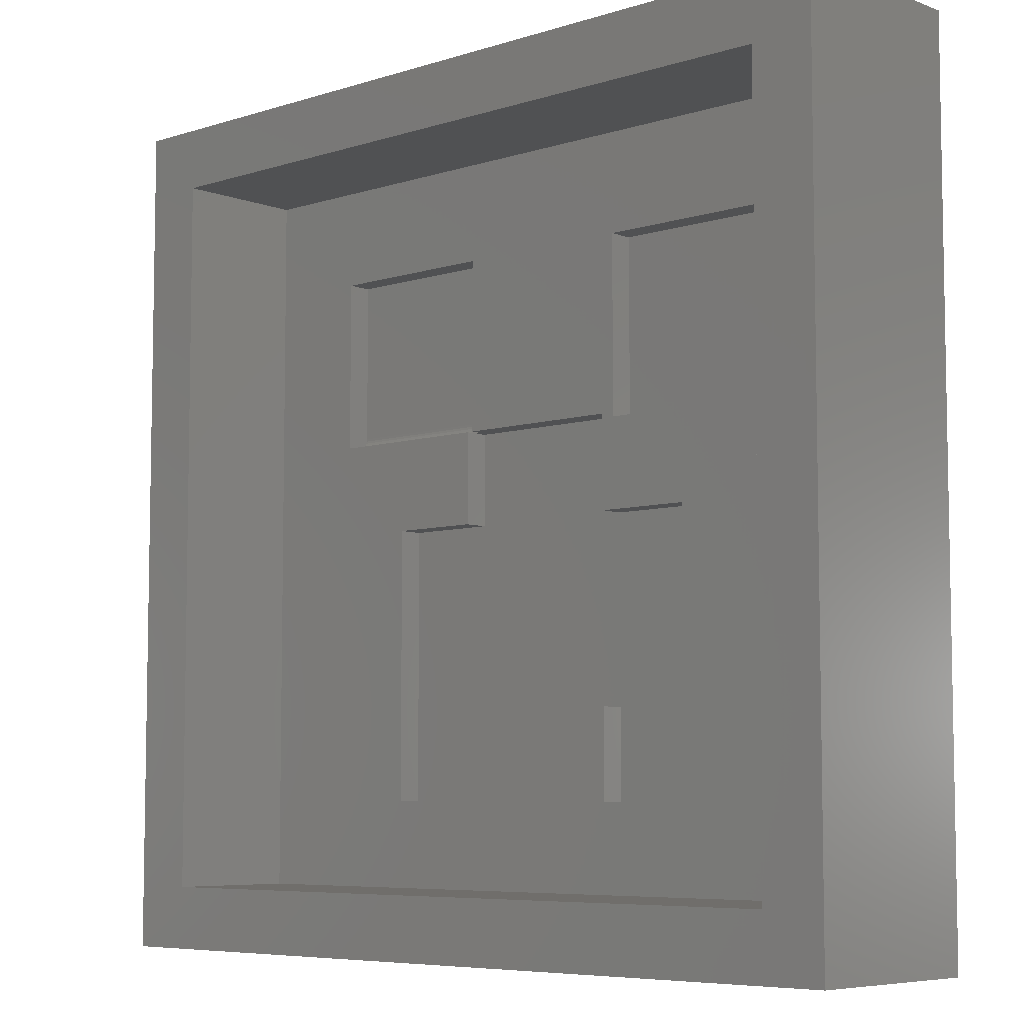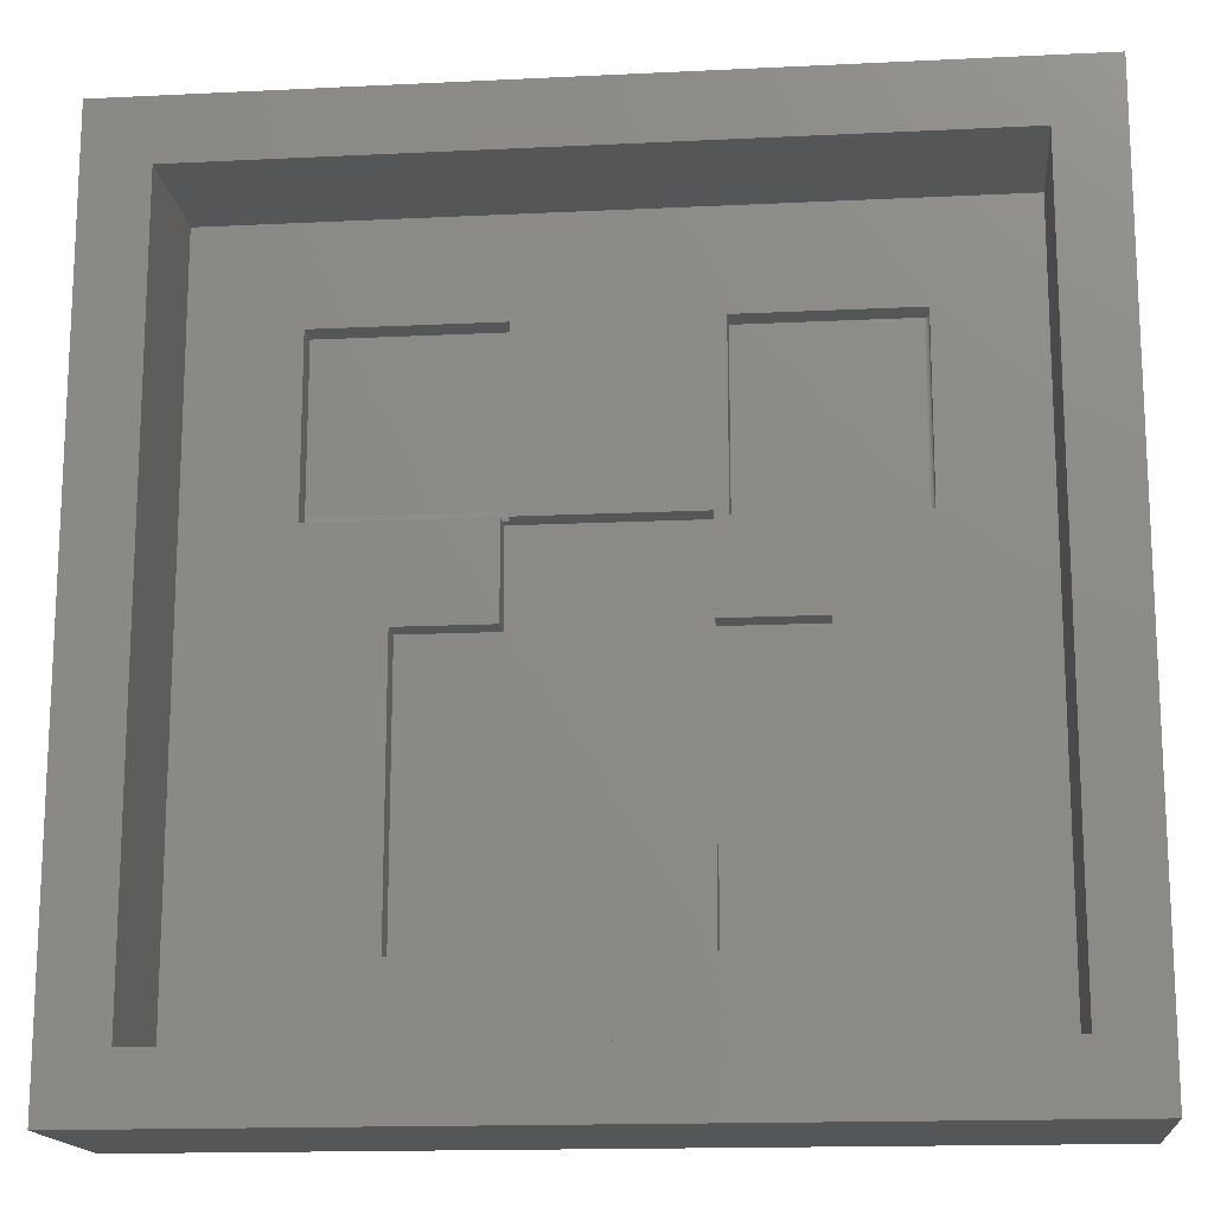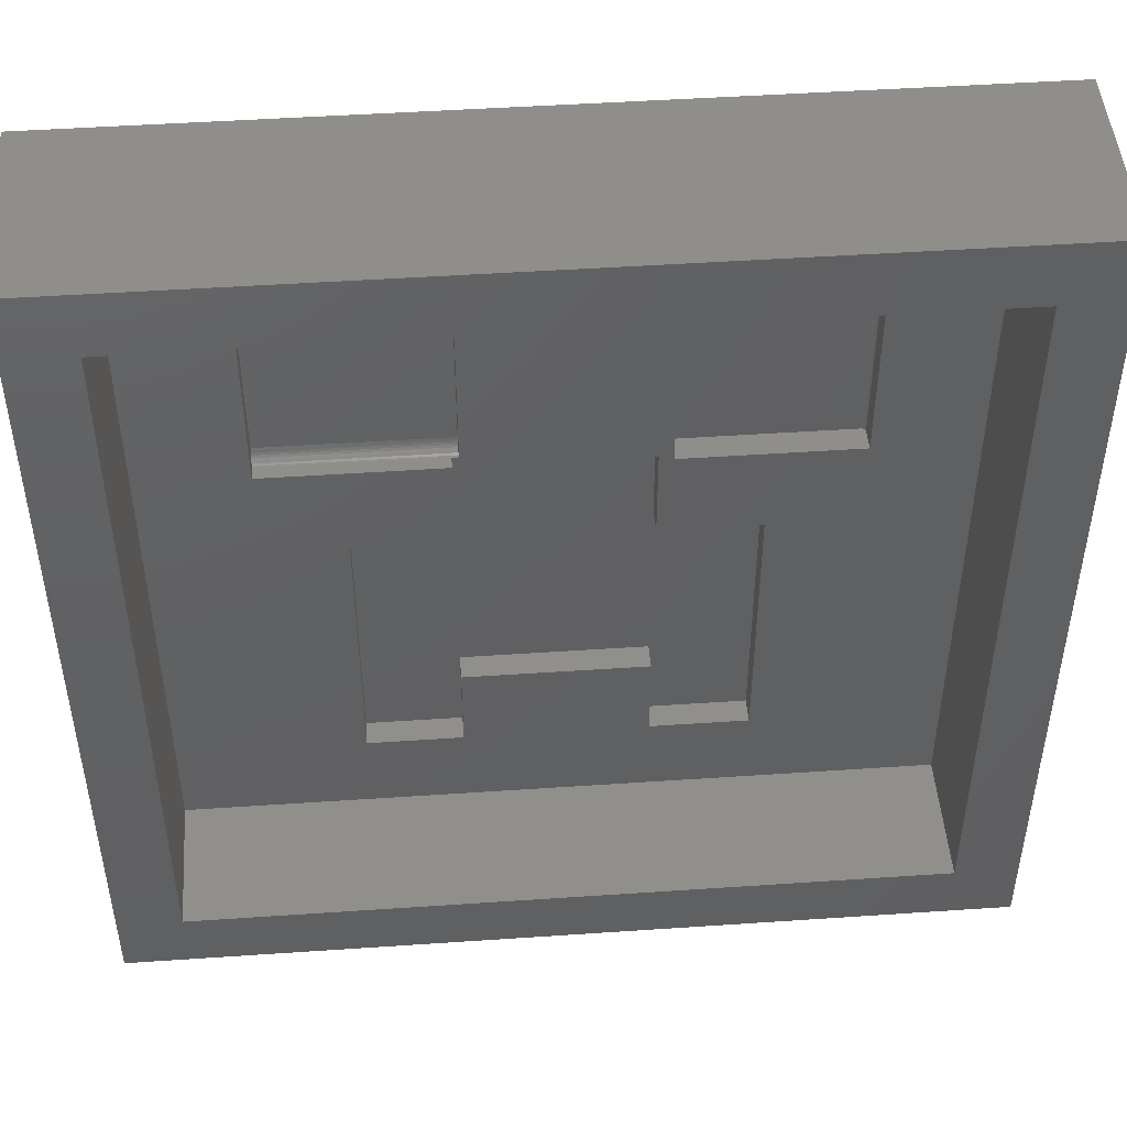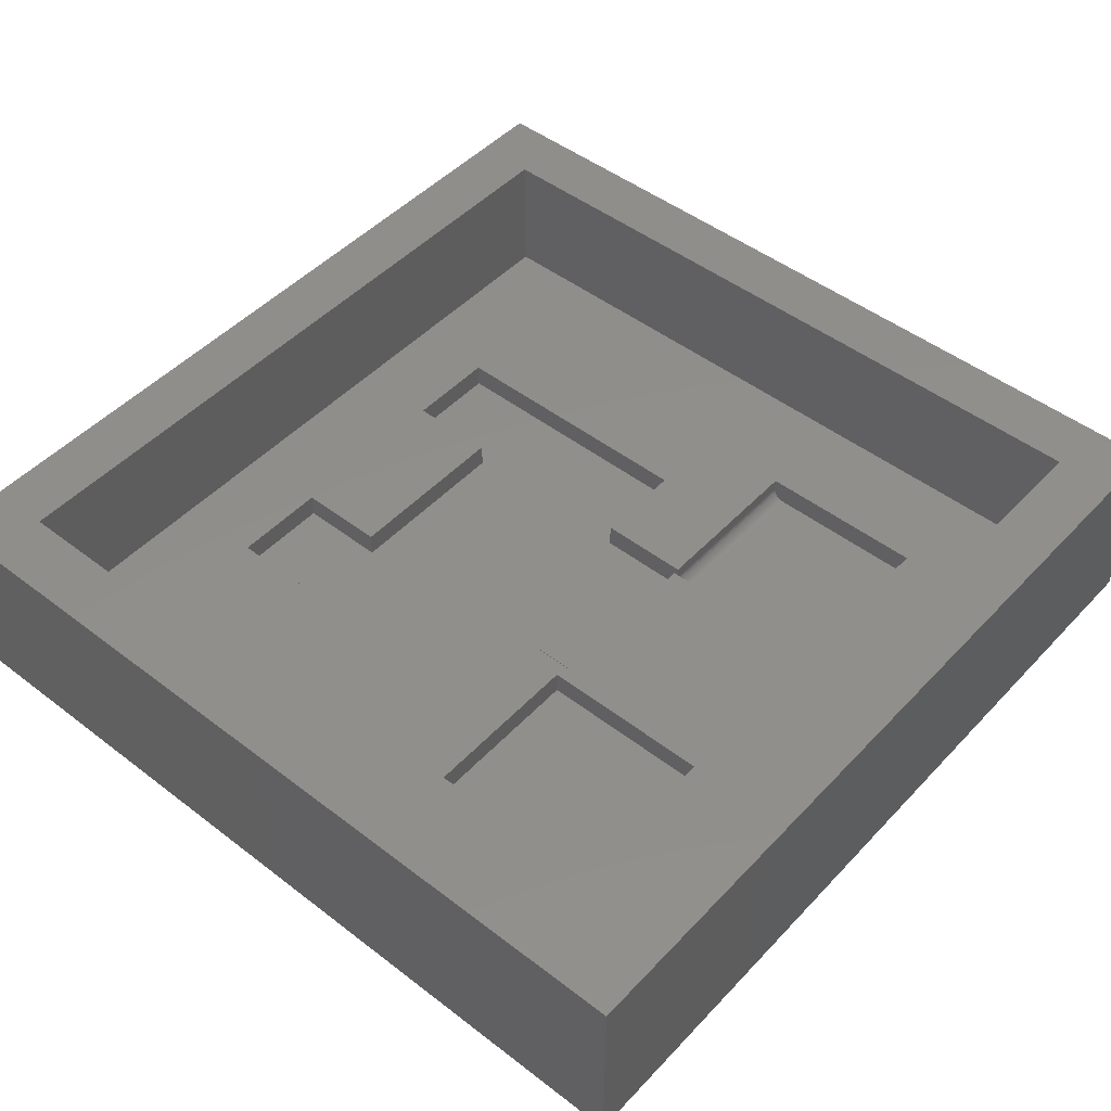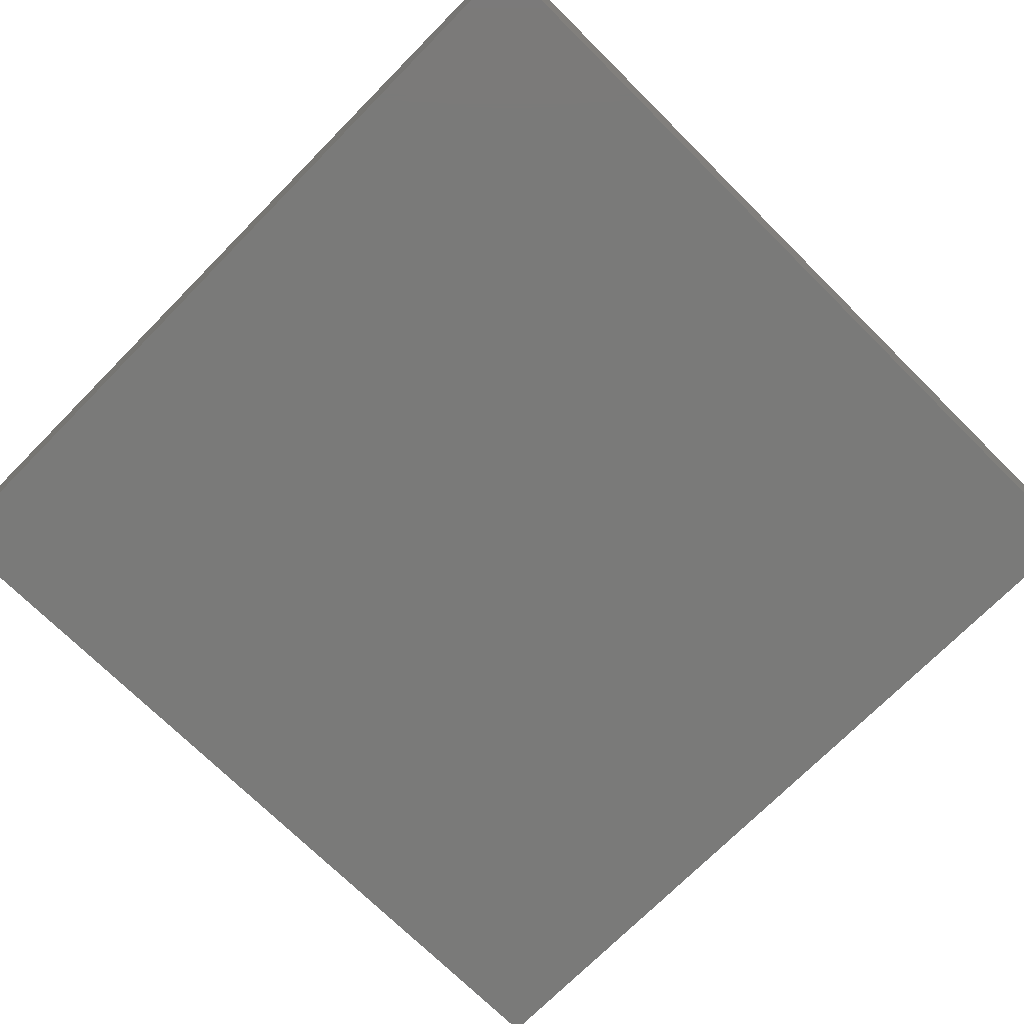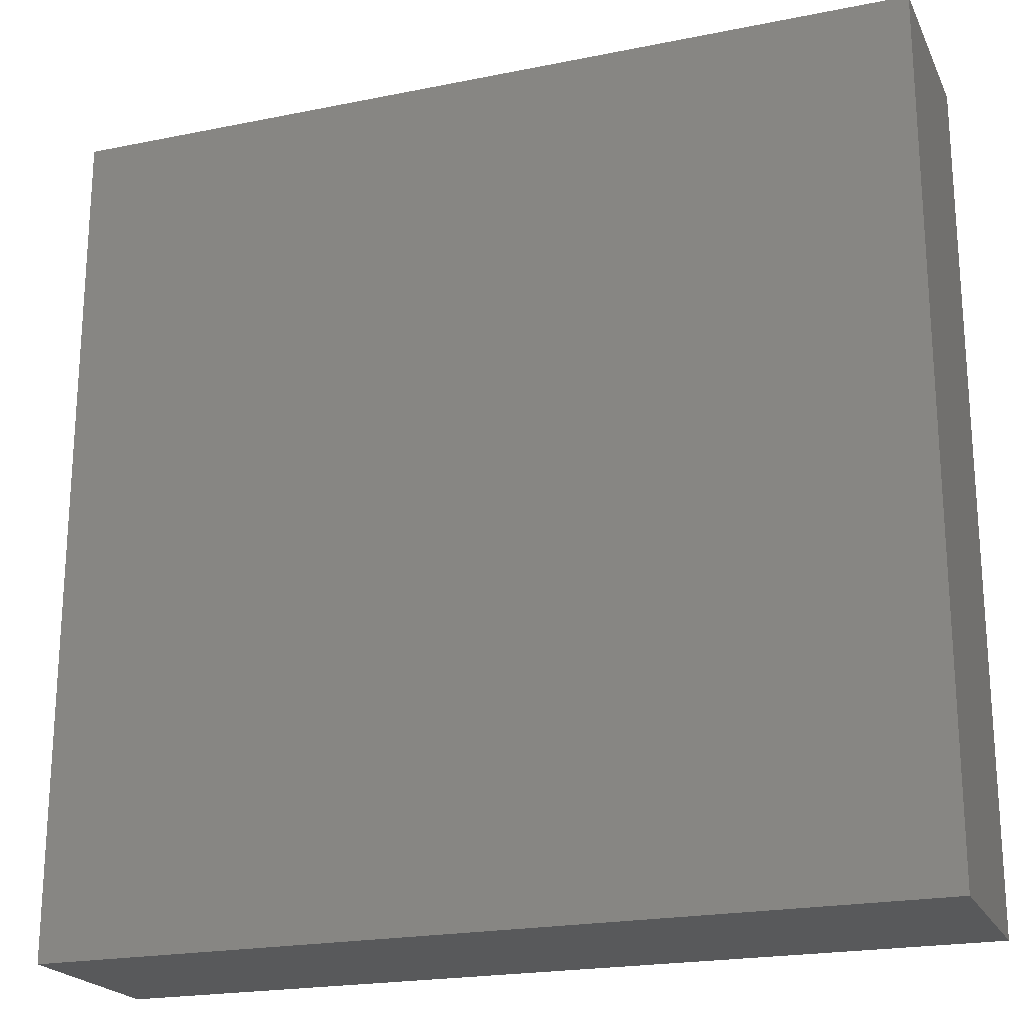
<metadata>
{"format":"stl","ext":"stl","renderer":"f3d","projection":"perspective","resolution":1024,"background":"white","views":[{"elev":-6.6,"azim":-137.2,"up":"+Z"},{"elev":-15.8,"azim":-174.2,"up":"+Z"},{"elev":47.5,"azim":175.6,"up":"+Z"},{"elev":48.1,"azim":-49.3,"up":"+Y"},{"elev":-72.8,"azim":135.3,"up":"+Y"},{"elev":-21.2,"azim":19.9,"up":"+Z"}]}
</metadata>
<code>
# stl→obj: 91 verts, 178 faces
v -0.3438 -0.2969 -0.4922
v -0.1608 -0.2969 -0.4922
v -0.3438 -0.25 -0.4922
v -0.1608 -0.25 -0.4922
v -0.1608 -0.2969 -0.3238
v -0.1608 -0.25 -0.3238
v 0.1759 -0.2969 -0.3238
v 0.1759 -0.25 -0.3238
v 0.1759 -0.2969 -0.4922
v 0.1759 -0.25 -0.4922
v 0.3516 -0.2969 -0.4922
v 0.3516 -0.25 -0.4922
v 0.3516 -0.2969 0.02747
v 0.3516 -0.25 0.02747
v 0.1759 -0.2969 0.02747
v 0.1759 -0.25 0.02747
v 0.1759 -0.2969 0.2031
v 0.1759 -0.2734 0.2031
v 0.1759 -0.25 0.2031
v 0.1641 -0.2734 0.2031
v -0.1608 -0.2969 0.2031
v -0.1608 -0.25 0.2031
v 0.1641 -0.25 0.2031
v -0.1608 -0.2969 0.02747
v -0.1608 -0.25 0.02747
v -0.3438 -0.2969 0.02747
v -0.3438 -0.25 0.02747
v -0.3438 -0.2969 -0.4849
v -0.3438 -0.25 -0.4849
v -0.186 -0.25 0.1953
v -0.186 -0.25 0.5312
v 0.1641 -0.25 0.532
v 0.6953 -0.25 -0.6562
v -0.6953 -0.25 -0.6562
v -0.5078 -0.25 0.1953
v 0.6953 -0.25 0.7189
v 0.5 -0.25 0.2031
v 0.5 -0.25 0.532
v -0.5078 -0.25 0.5312
v -0.6953 -0.25 0.7189
v 0.5 -0.2734 0.2031
v 0.5 -0.278 0.2036
v 0.1641 -0.278 0.2036
v 0.1641 -0.2824 0.2049
v 0.5 -0.2824 0.2049
v 0.1641 -0.2865 0.2071
v 0.5 -0.2865 0.2071
v 0.1641 -0.29 0.21
v 0.5 -0.29 0.21
v 0.1641 -0.2929 0.2135
v 0.5 -0.2929 0.2135
v 0.1641 -0.2951 0.2176
v 0.5 -0.2951 0.2176
v 0.1641 -0.2964 0.222
v 0.5 -0.2964 0.222
v 0.1641 -0.2969 0.2266
v 0.5 -0.2969 0.2266
v 0.1641 -0.2969 0.532
v 0.5 -0.2969 0.532
v -0.5 -0.2969 0.1953
v -0.5 -0.2969 0.5312
v -0.186 -0.2969 0.1953
v -0.186 -0.2969 0.5312
v -0.5078 -0.2891 0.5312
v -0.5078 -0.2891 0.1953
v -0.5055 -0.2946 0.5312
v -0.5065 -0.2934 0.5312
v -0.5043 -0.2956 0.5312
v -0.5015 -0.2967 0.5312
v -0.503 -0.2963 0.5312
v -0.5072 -0.2921 0.5312
v -0.5077 -0.2906 0.5312
v -0.5043 -0.2956 0.1953
v -0.5015 -0.2967 0.1953
v -0.503 -0.2963 0.1953
v -0.5077 -0.2906 0.1953
v -0.5072 -0.2921 0.1953
v -0.5065 -0.2934 0.1953
v -0.5055 -0.2946 0.1953
v -0.8125 1.613e-16 0.8361
v -0.6953 8.674e-18 -0.6562
v -0.8125 -1.735e-17 -0.7734
v 0.6953 1.631e-16 -0.6562
v 0.8125 1.631e-16 -0.7734
v -0.6953 1.613e-16 0.7189
v 0.8125 3.418e-16 0.8361
v 0.6953 3.157e-16 0.7189
v -0.8125 -0.3672 -0.7734
v 0.8125 -0.3672 -0.7734
v 0.8125 -0.3672 0.8361
v -0.8125 -0.3672 0.8361
f 1 2 3
f 3 2 4
f 2 5 4
f 4 5 6
f 5 7 6
f 6 7 8
f 7 9 8
f 8 9 10
f 9 11 10
f 10 11 12
f 11 13 12
f 12 13 14
f 13 15 14
f 14 15 16
f 15 17 16
f 16 17 18
f 16 18 19
f 20 18 17
f 17 21 20
f 20 21 22
f 20 22 23
f 24 25 21
f 21 25 22
f 24 26 25
f 25 26 27
f 26 28 27
f 27 28 29
f 28 1 29
f 29 1 3
f 22 25 30
f 22 30 31
f 22 31 32
f 22 32 23
f 3 4 33
f 3 33 34
f 3 34 35
f 3 35 29
f 36 33 37
f 36 37 38
f 36 38 32
f 36 32 31
f 36 31 39
f 36 39 40
f 33 4 10
f 33 10 12
f 33 12 37
f 34 40 35
f 35 40 39
f 12 14 37
f 37 14 16
f 37 16 19
f 8 10 6
f 6 10 4
f 29 35 27
f 27 35 30
f 27 30 25
f 18 41 19
f 19 41 37
f 42 18 20
f 18 42 41
f 20 43 42
f 42 43 44
f 42 44 45
f 45 44 46
f 45 46 47
f 47 46 48
f 47 48 49
f 49 48 50
f 49 50 51
f 51 50 52
f 51 52 53
f 53 52 54
f 53 54 55
f 55 54 56
f 55 56 57
f 44 43 20
f 23 32 58
f 23 58 56
f 23 56 54
f 23 54 52
f 23 52 50
f 23 50 48
f 23 48 46
f 23 46 44
f 23 44 20
f 2 1 5
f 28 26 24
f 28 24 15
f 28 15 5
f 28 5 1
f 24 21 15
f 15 21 17
f 15 13 5
f 5 13 7
f 13 11 7
f 7 11 9
f 56 58 57
f 57 58 59
f 51 53 47
f 49 51 47
f 55 57 37
f 55 37 41
f 55 41 42
f 55 42 45
f 55 45 47
f 55 47 53
f 57 59 37
f 37 59 38
f 59 58 38
f 38 58 32
f 60 61 62
f 62 61 63
f 64 65 39
f 39 65 35
f 66 67 68
f 31 63 61
f 39 31 61
f 39 61 69
f 39 69 70
f 39 70 68
f 39 68 67
f 67 71 72
f 67 72 64
f 67 64 39
f 73 74 60
f 75 74 73
f 30 35 65
f 30 65 76
f 30 76 77
f 30 77 78
f 30 78 79
f 30 79 73
f 30 73 60
f 30 60 62
f 66 78 67
f 67 78 77
f 67 77 71
f 71 77 76
f 71 76 72
f 72 76 65
f 72 65 64
f 78 66 79
f 79 66 68
f 79 68 73
f 73 68 70
f 73 70 75
f 75 70 69
f 75 69 74
f 74 69 61
f 74 61 60
f 62 63 30
f 30 63 31
f 80 81 82
f 82 81 83
f 82 83 84
f 81 80 85
f 85 80 86
f 85 86 87
f 87 86 84
f 87 84 83
f 34 33 81
f 81 33 83
f 33 36 83
f 83 36 87
f 36 40 87
f 87 40 85
f 40 34 85
f 85 34 81
f 88 82 89
f 89 82 84
f 89 84 90
f 90 84 86
f 90 86 91
f 91 86 80
f 91 80 88
f 88 80 82
f 91 88 90
f 90 88 89

</code>
